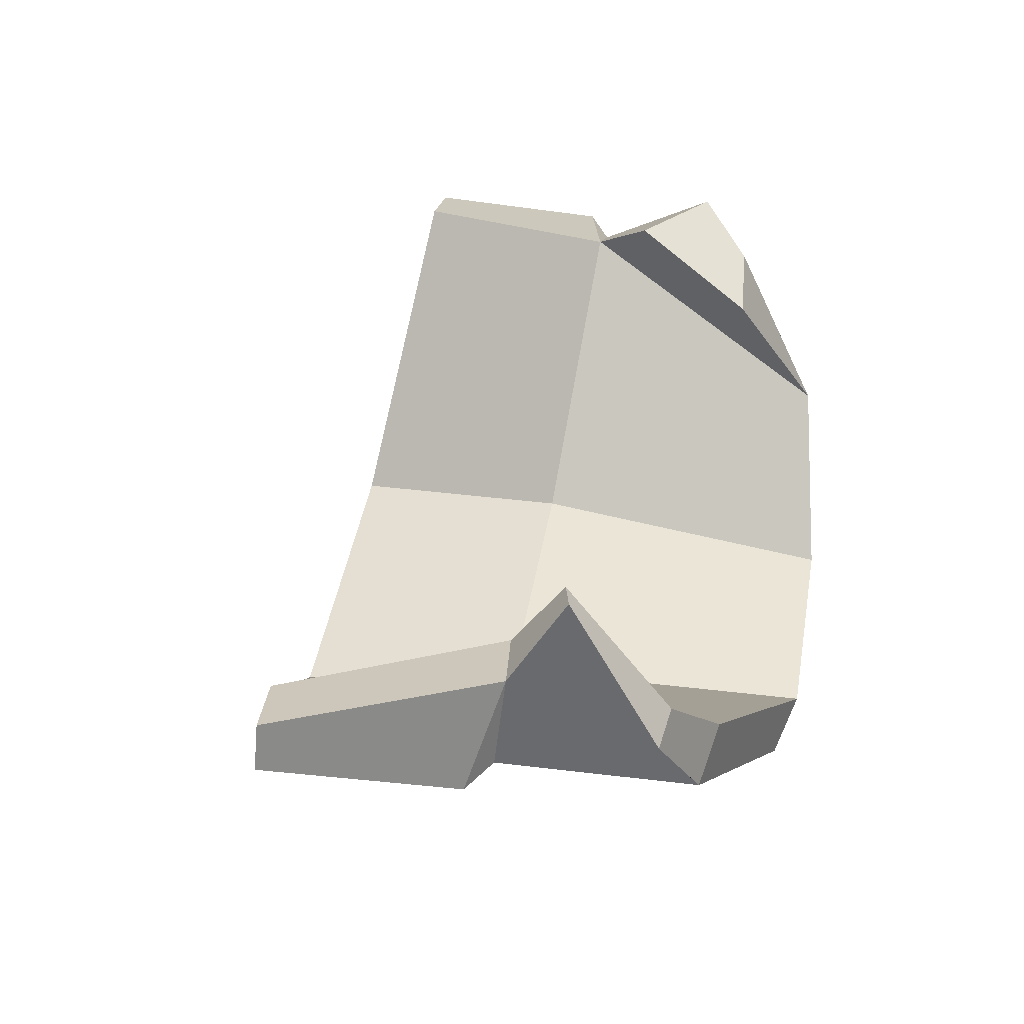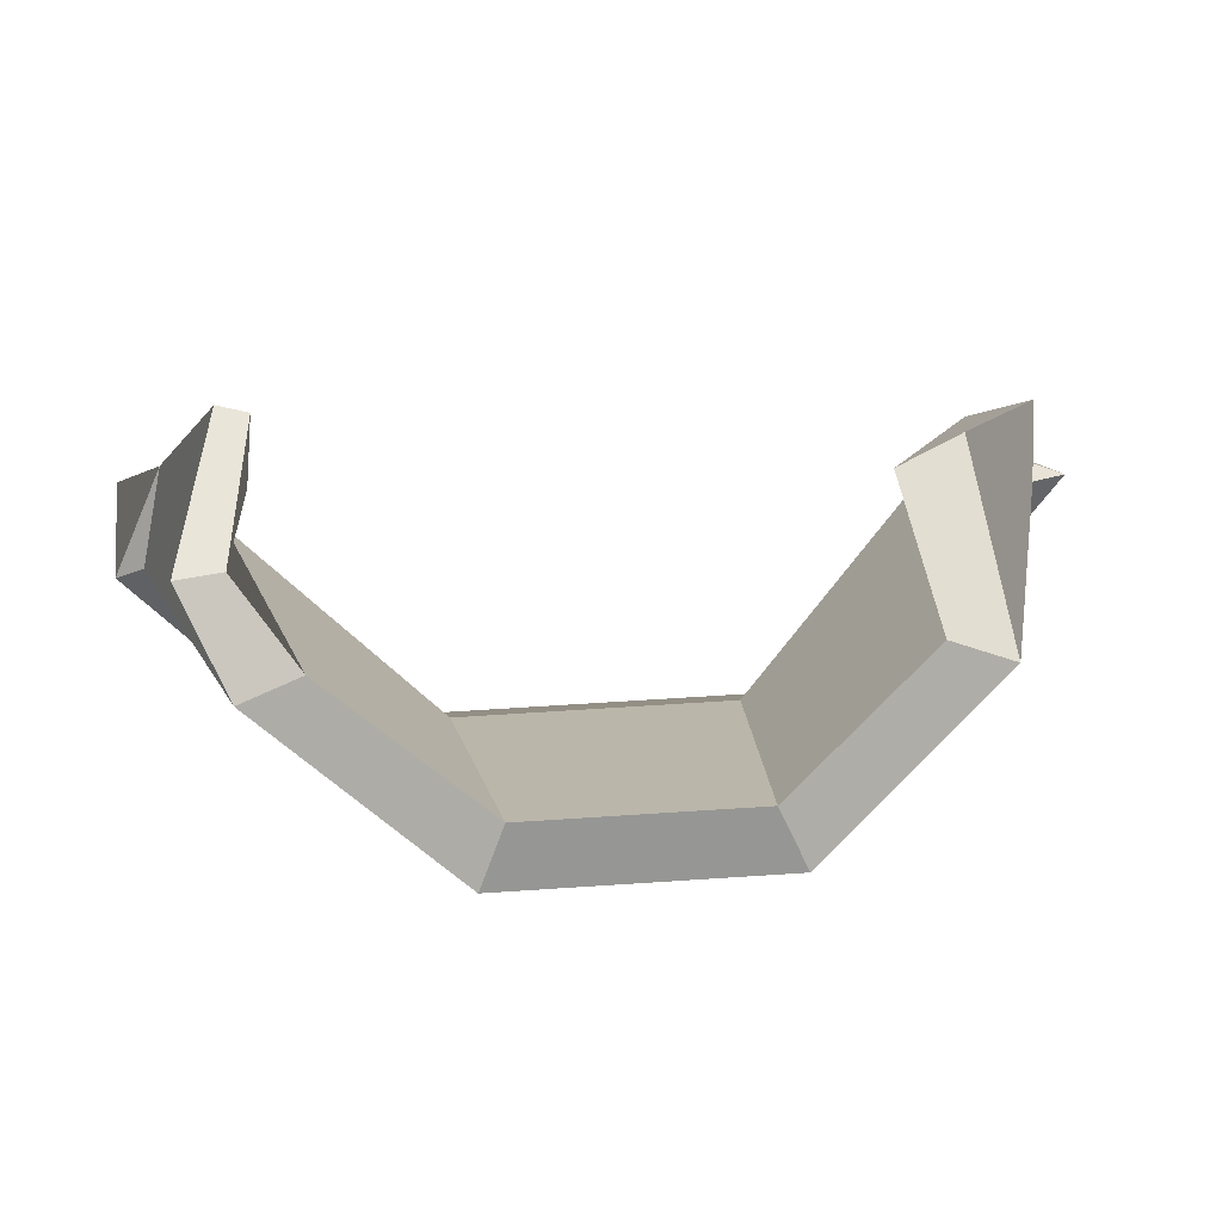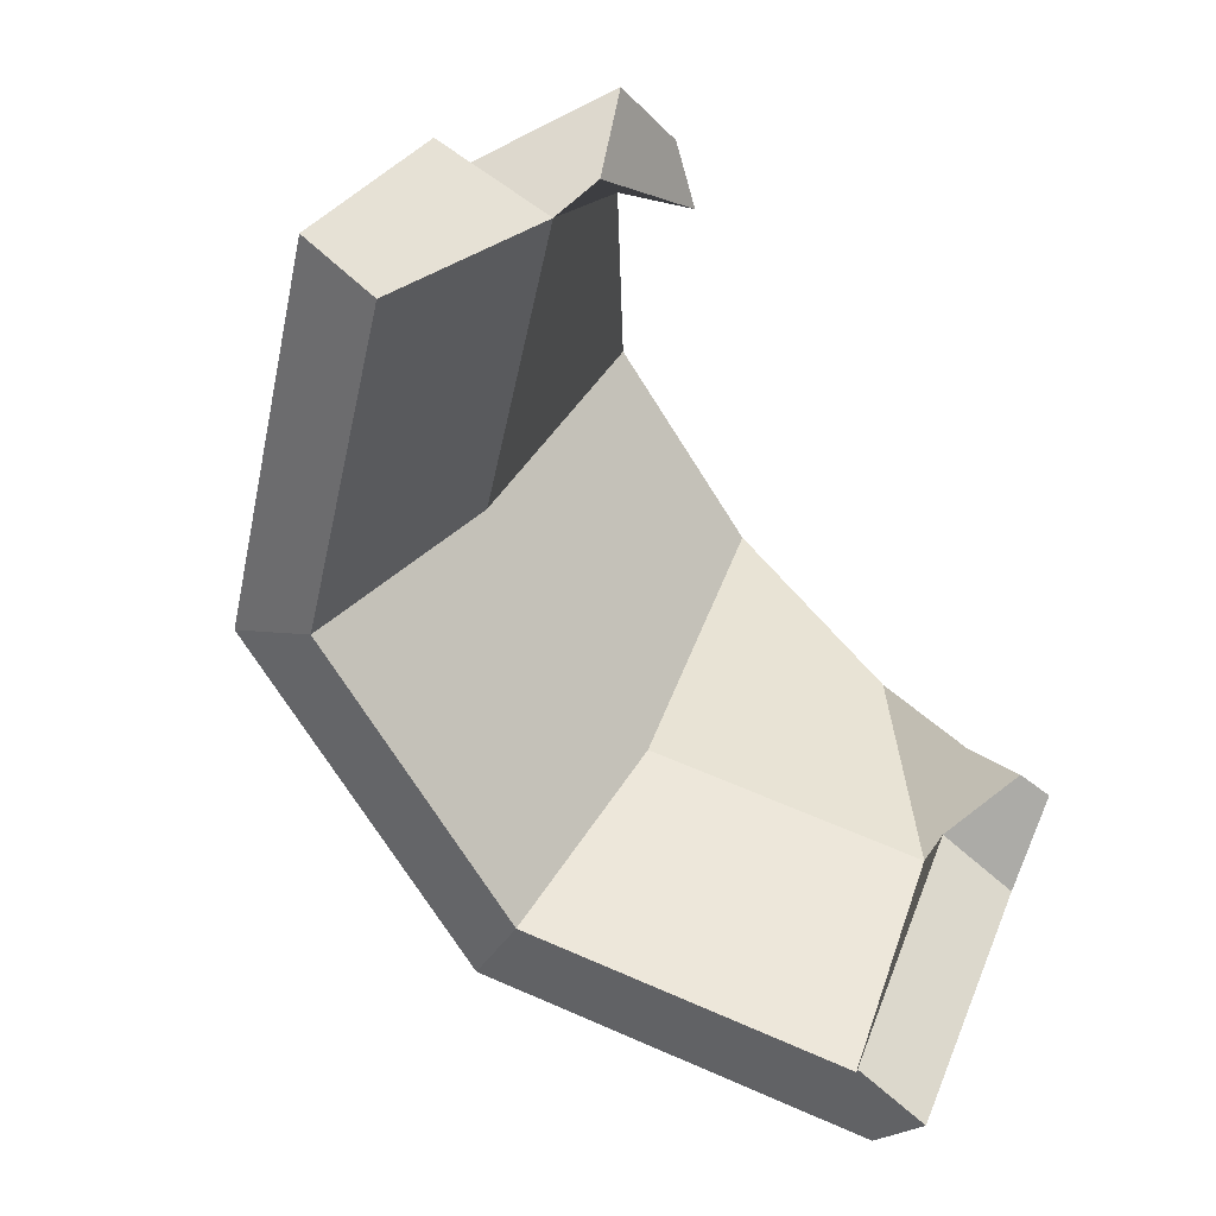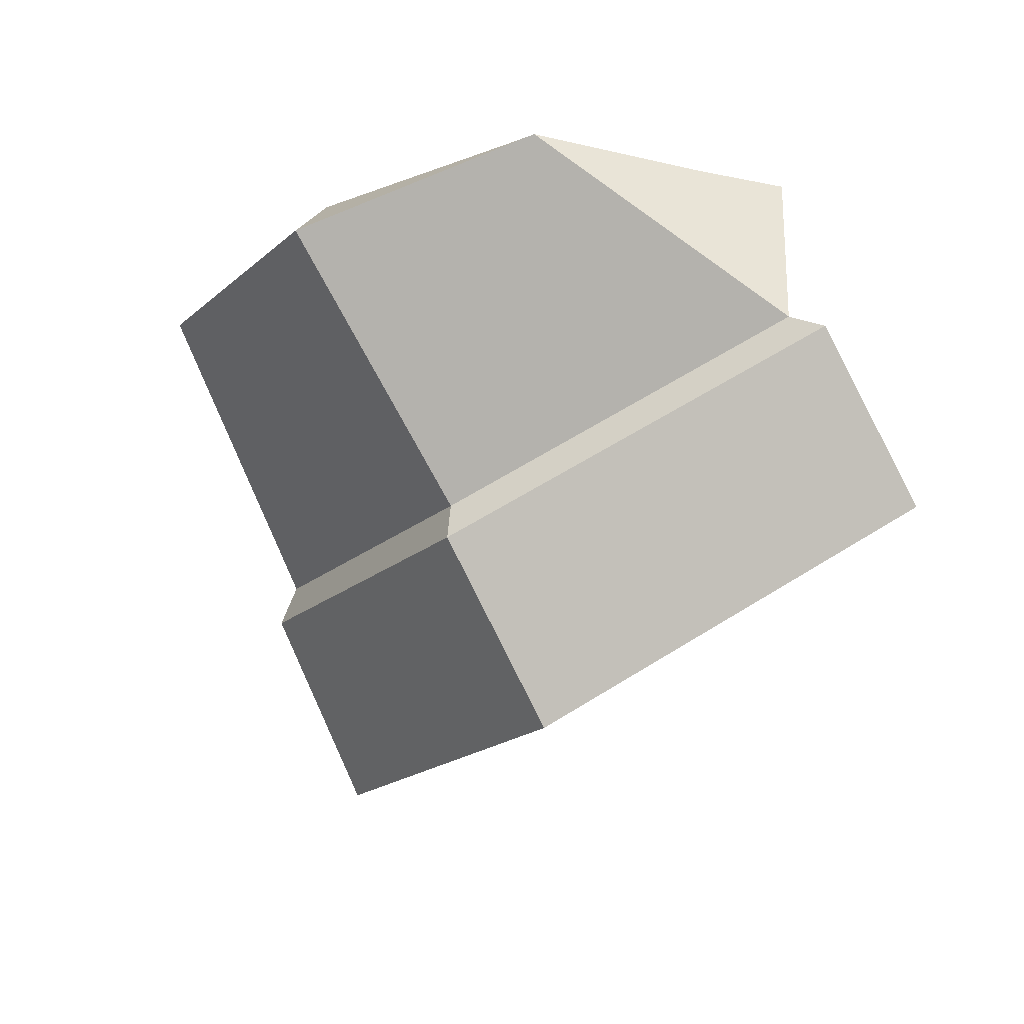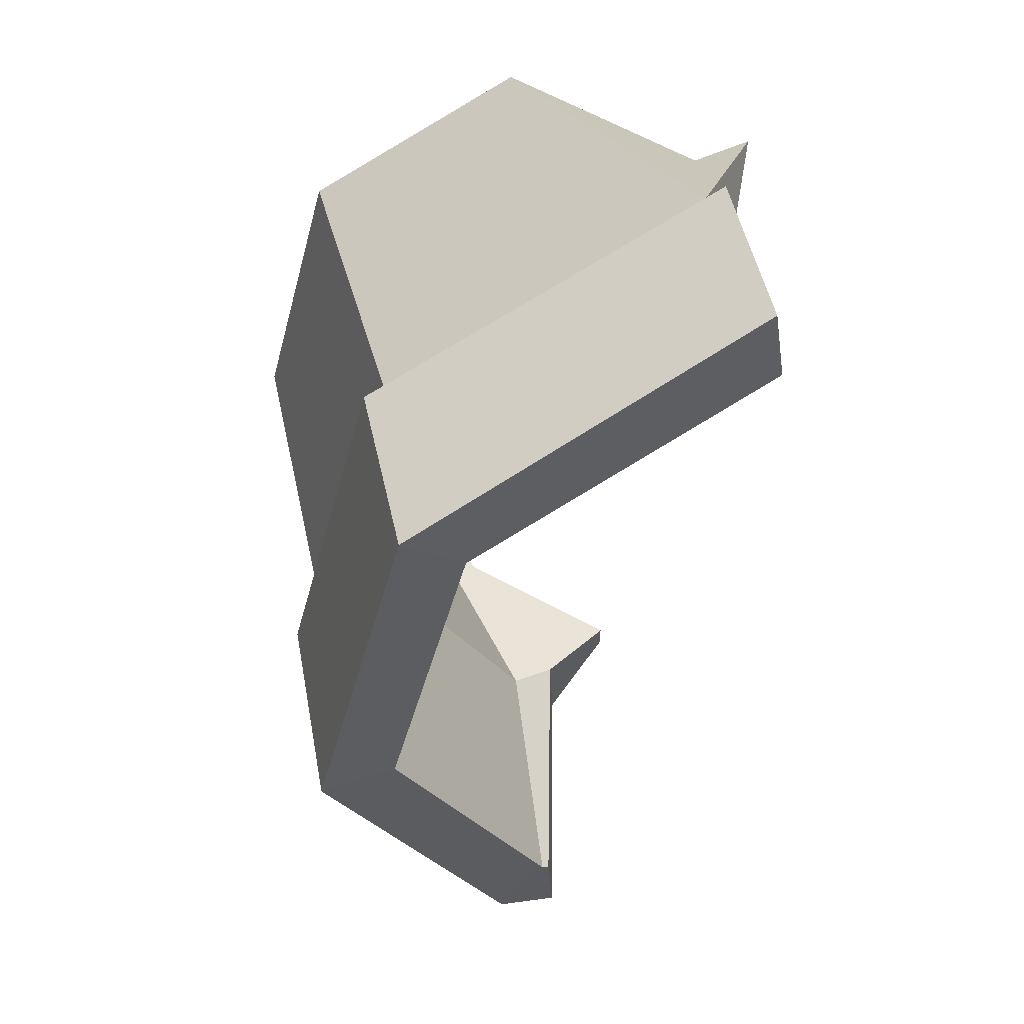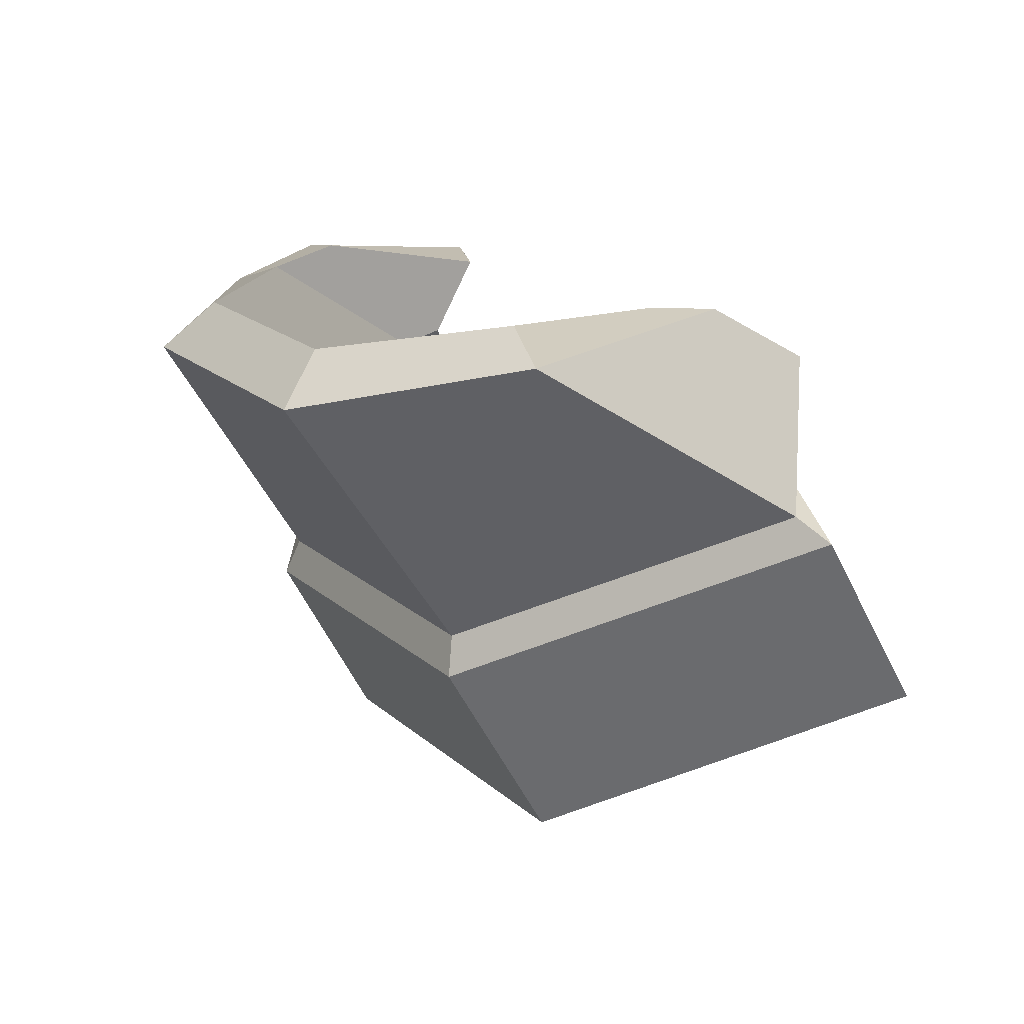
<metadata>
{"format":"obj","ext":"obj","renderer":"f3d","projection":"perspective","resolution":1024,"background":"white","views":[{"elev":39.8,"azim":-121.4,"up":"+Y"},{"elev":5.8,"azim":-43.5,"up":"+Y"},{"elev":-20.7,"azim":139.1,"up":"+Z"},{"elev":32.1,"azim":51.6,"up":"+Z"},{"elev":-1.2,"azim":75.6,"up":"+Z"},{"elev":67.6,"azim":51.6,"up":"+Z"}]}
</metadata>
<code>
v 3.311 3.227 8.014
v 2.446 -0.6776 10.43
v -1.05 -4.459 8.319
v -5.812 -4.81 4.159
v -7.95 -1.616 -0.5787
v -8.598 0.7431 -2.84
v 4.722 4.095 9.045
v 4.06 -1.271 11.35
v -0.07813 -6.143 8.474
v -5.952 -6.576 3.342
v -9.02 -2.407 -2.004
v -9.505 0.5076 -3.865
v 8.324 3.783 5.766
v 9.917 2.63 7.121
v 4.65 -3.167 1.649
v 5.535 -5.277 2.18
v -1.124 -3.593 -3.396
v -1.588 -5.802 -4.044
v -5.957 1.469 -6.558
v -7.55 0.443 -7.944
v 13.13 3.586 2.151
v 9.392 -3.856 -2.675
v 2.585 -4.357 -8.622
v -3.112 1.61 -12.35
v 11.09 2.789 7.279
v 14.73 2.85 3.496
v 6.332 -6.006 1.867
v 10.25 -5.84 -2.206
v -1.323 -6.57 -4.821
v 2.174 -6.435 -9.265
v -7.73 0.1405 -9.012
v -4.588 0.6478 -13.69
v 7.16 4.846 9.229
v 7.39 4.369 6.884
v -7.123 4.691 -5.346
v -7.354 3.101 -7.445
v -4.685 2.348 -13.54
v -2.994 1.771 -12.32
v -5.536 2.518 -6.181
v -6.314 4.488 -4.923
f 7 8 14 33
f 4 3 15 17
f 9 10 18 16
f 5 4 17 19
f 10 11 20 18
f 6 5 19 39 40
f 11 12 35 36 20
f 15 13 21 22
f 25 27 28 26
f 17 15 22 23
f 27 29 30 28
f 19 17 23 24
f 29 31 32 30
f 38 39 19 24
f 31 36 37 32
f 14 16 27 25
f 22 21 26 28
f 16 18 29 27
f 23 22 28 30
f 18 20 31 29
f 24 23 30 32
f 20 36 31
f 37 38 24 32
f 25 26 21 13
f 14 25 13
f 2 1 34 13
f 13 34 33 14
f 16 14 8 9
f 36 35 40 39
f 36 39 38 37
f 13 15 3 2
f 12 11 5 6
f 35 12 6 40
f 11 10 4 5
f 10 9 3 4
f 2 3 9 8
f 7 33 34 1
f 1 2 8 7

</code>
